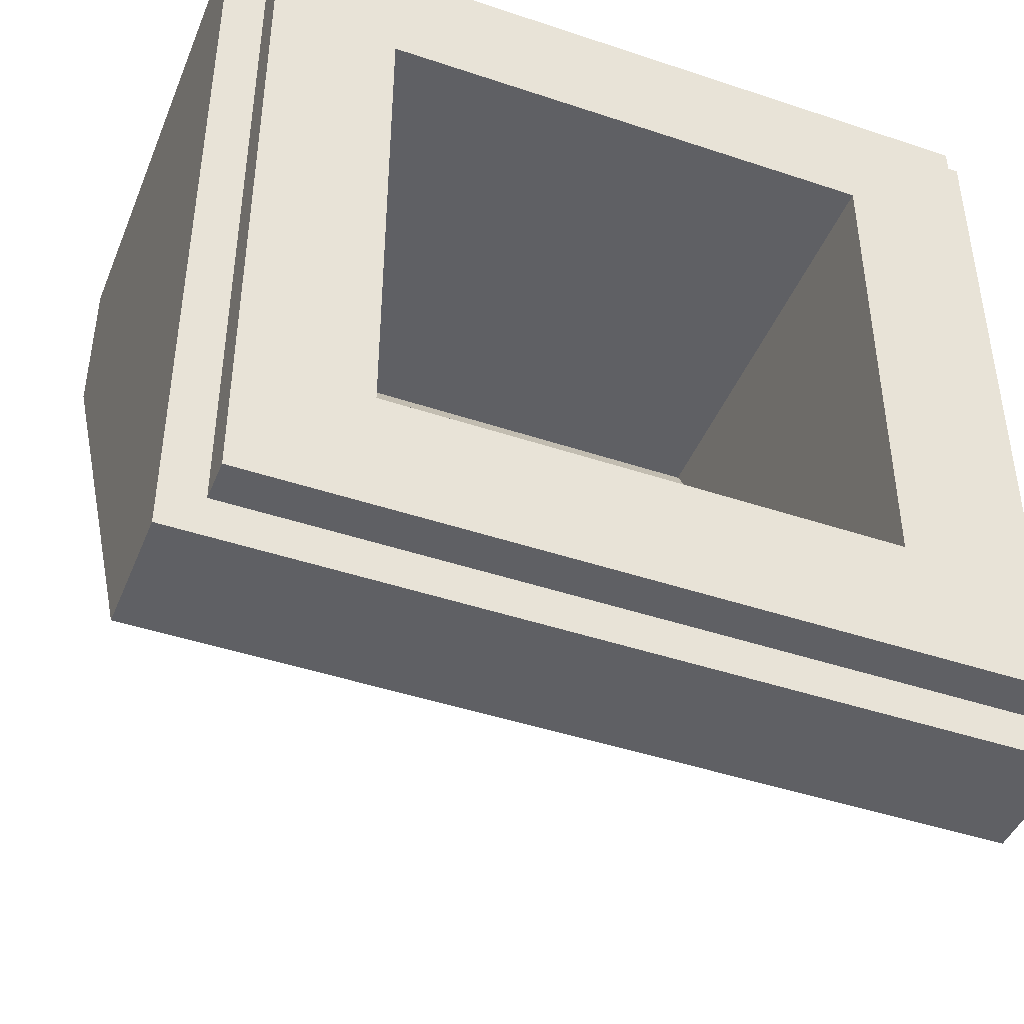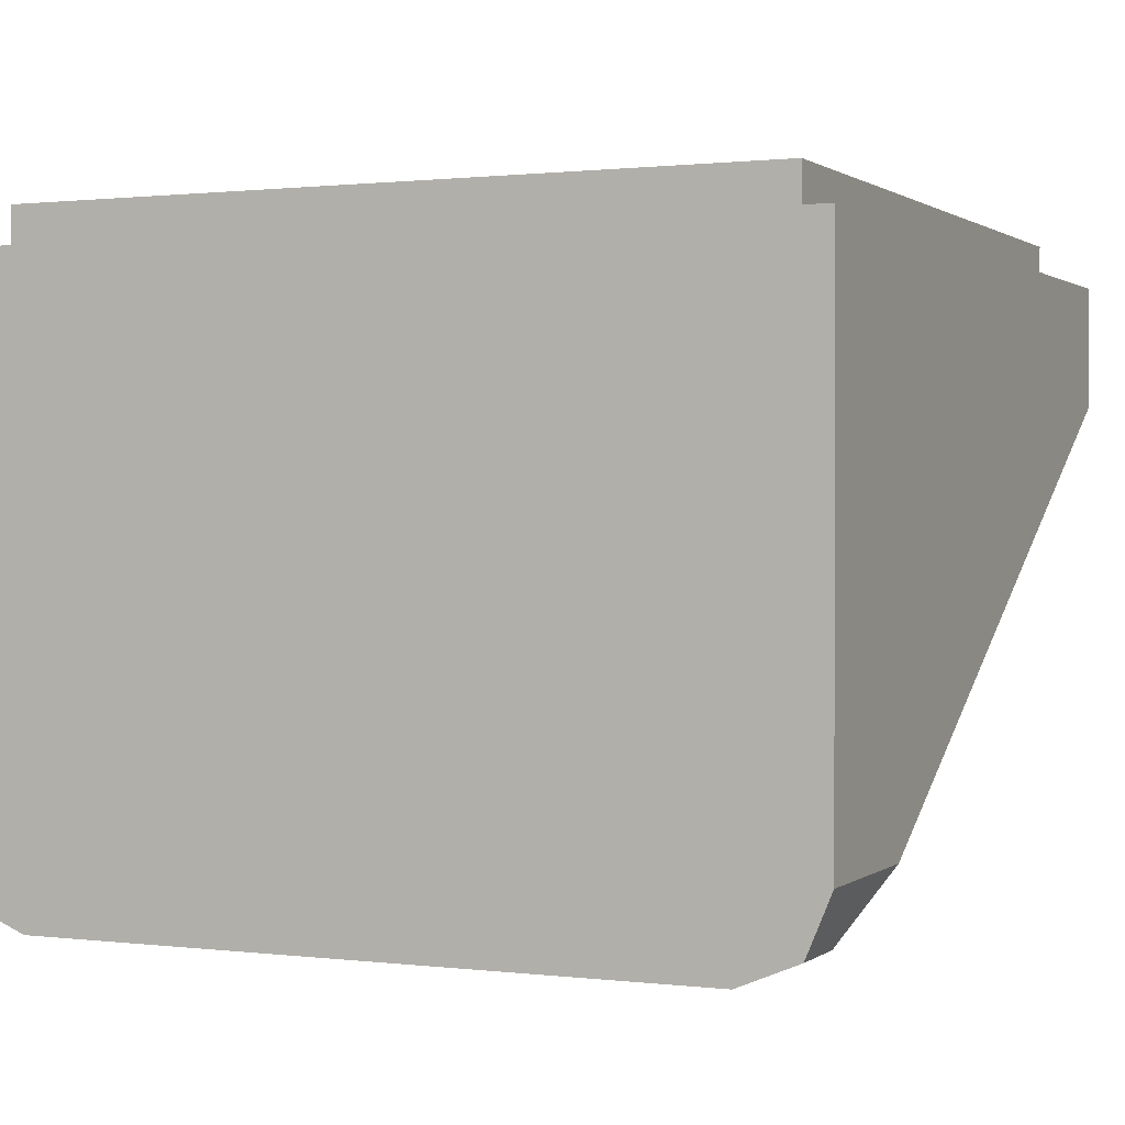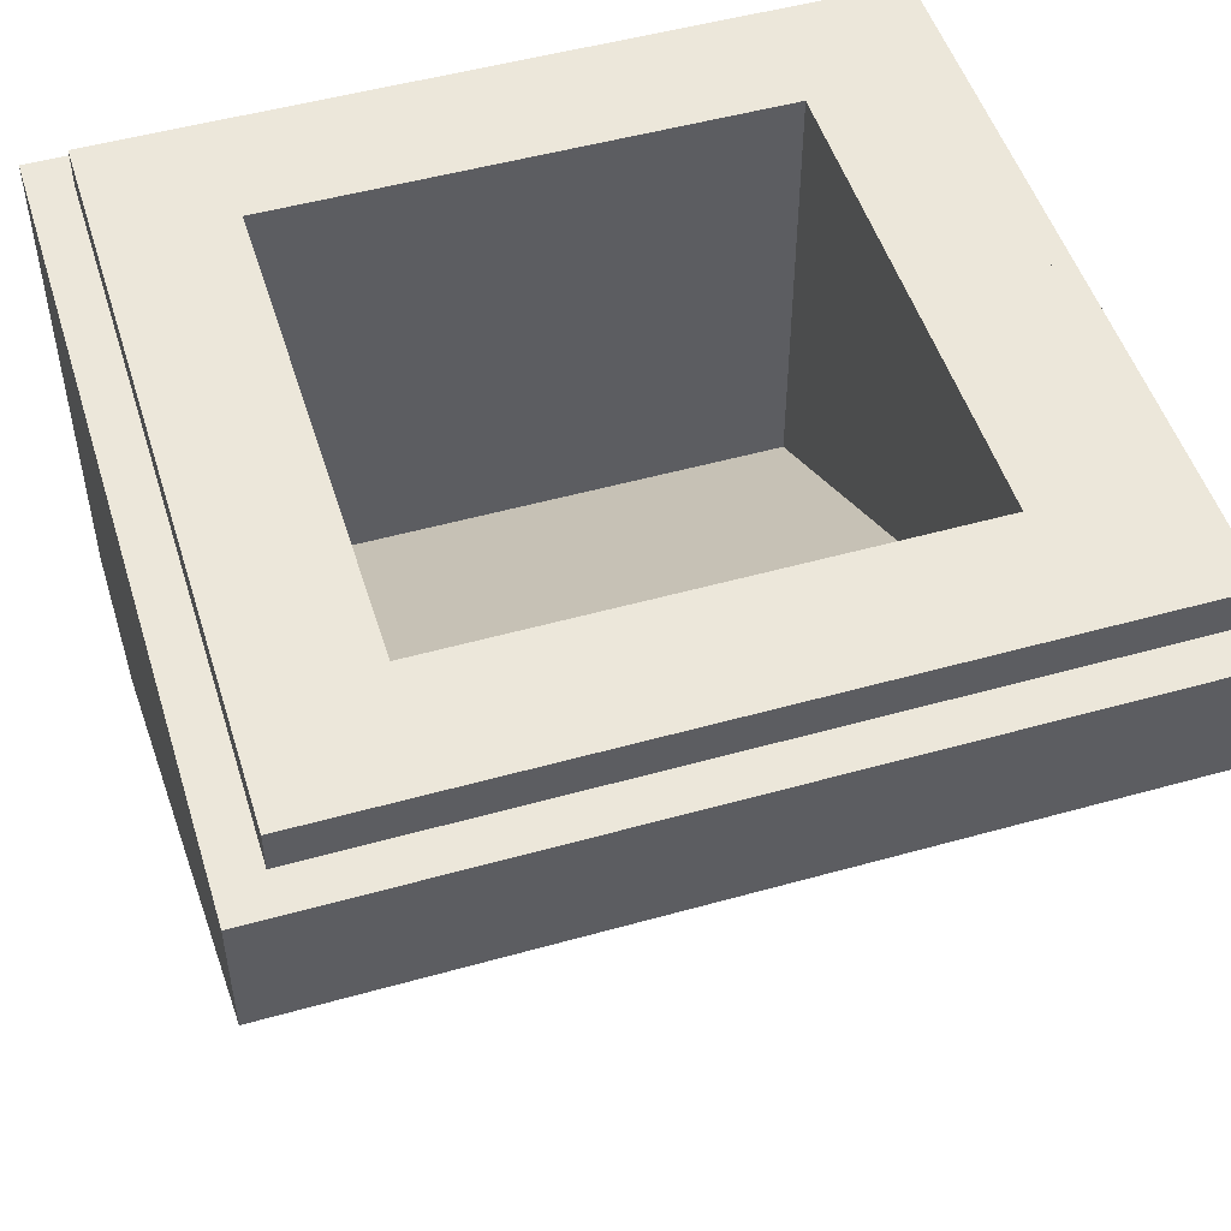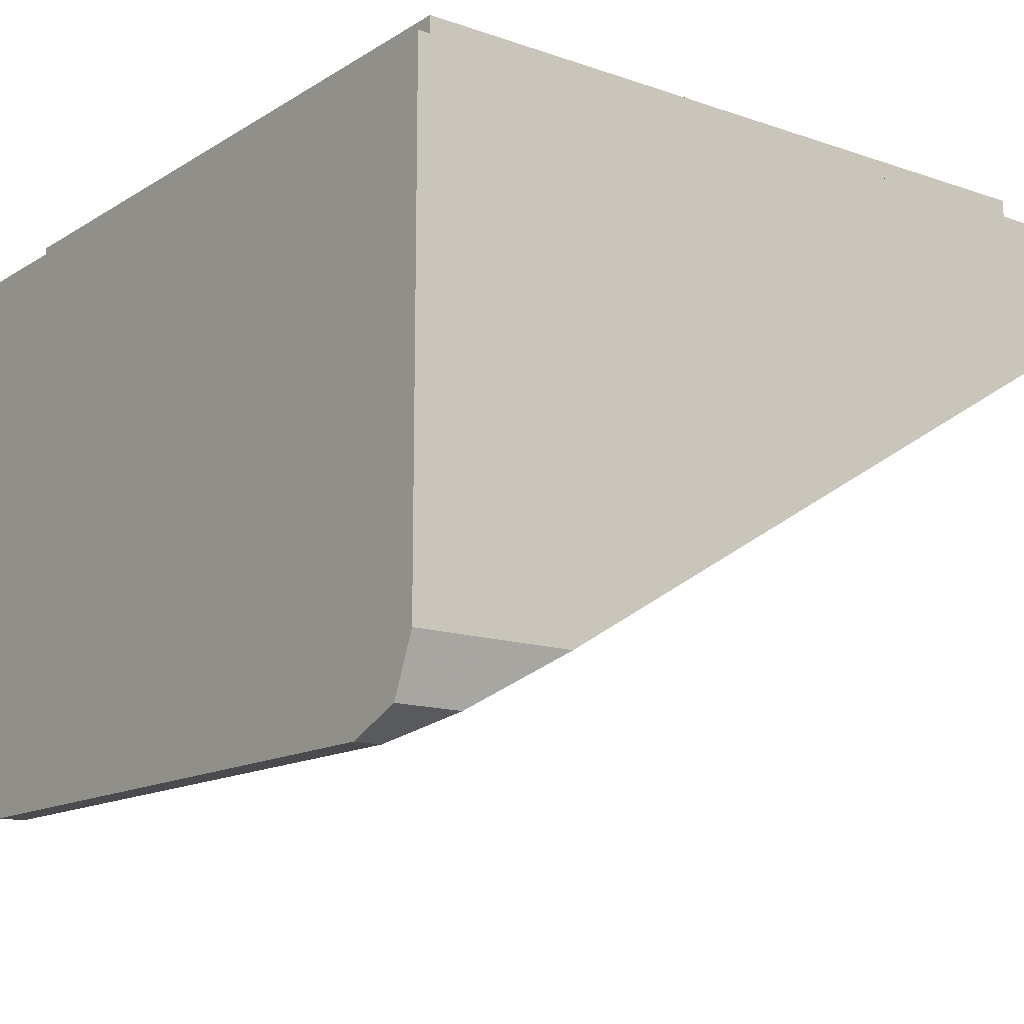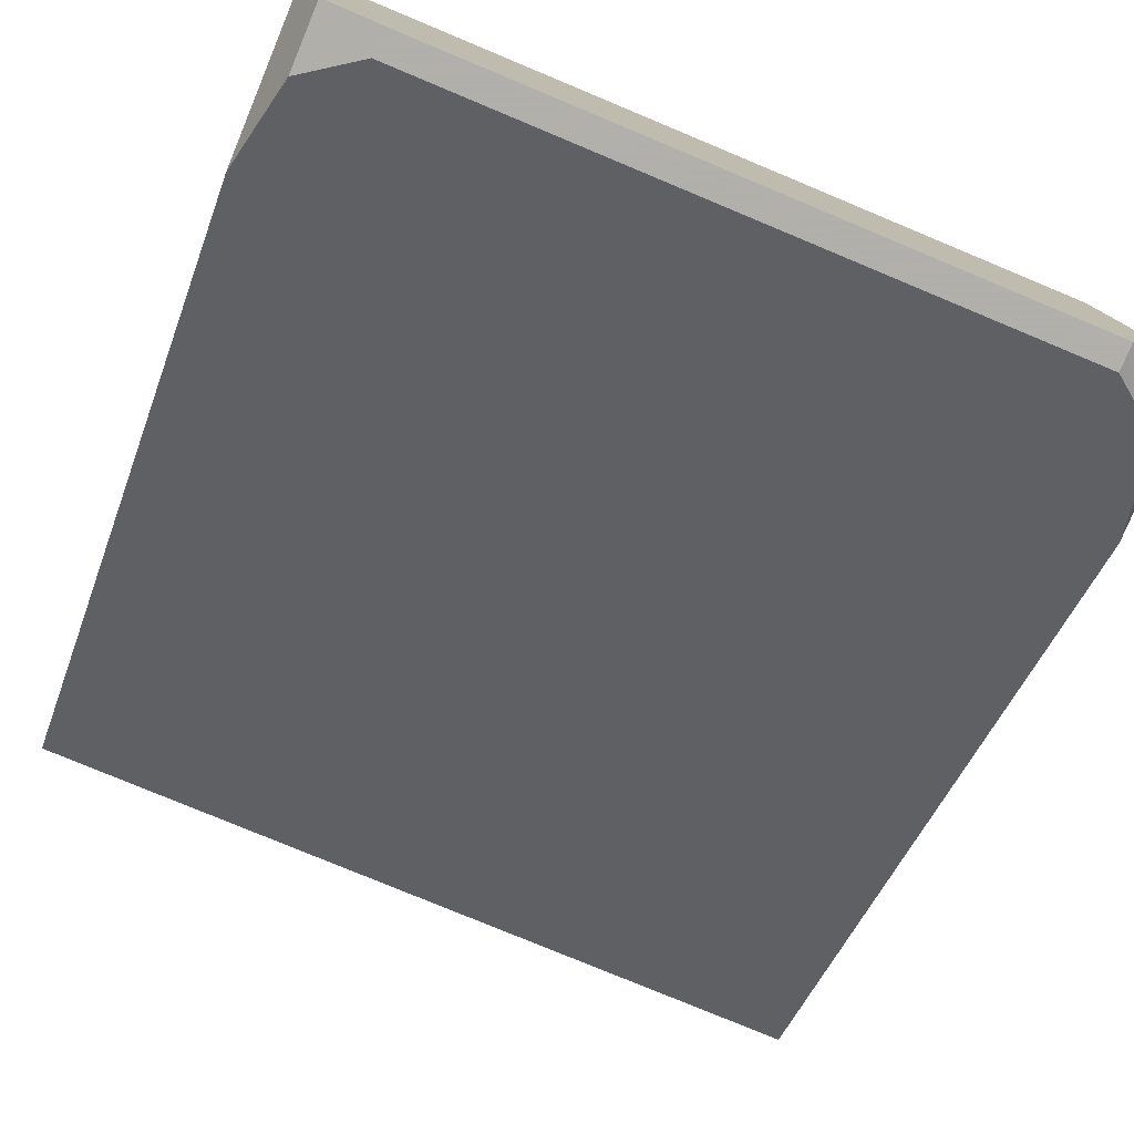
<metadata>
{"format":"obj","ext":"obj","renderer":"f3d","projection":"perspective","resolution":1024,"background":"white","views":[{"elev":-44.3,"azim":158.6,"up":"+Z"},{"elev":0.9,"azim":24.3,"up":"+Y"},{"elev":50.4,"azim":162.9,"up":"+Y"},{"elev":-14.0,"azim":52.9,"up":"+Y"},{"elev":-78.4,"azim":-22.6,"up":"+Y"}]}
</metadata>
<code>
v 0.3 0 0.3
v 0.3 -0.53 0.3
v -0.3 -0.53 0.3
v -0.3 0 0.3
v -0.3 -0.17 -0.3
v 0.3 -0.17 -0.3
v 0.3 0 -0.3
v -0.3 0 -0.3
v 0.5 -0.05 -0.5
v 0.5 -0.2 -0.5
v -0.5 -0.2 -0.5
v -0.5 -0.05 -0.5
v 0.45 0 0.45
v 0.45 -0.05 0.45
v 0.45 -0.05 -0.45
v 0.45 0 -0.45
v -0.45 0 0.45
v -0.45 -0.05 0.45
v 0.45 -0.05 0.45
v 0.45 0 0.45
v -0.45 0 -0.45
v -0.45 -0.05 -0.45
v -0.45 -0.05 0.45
v -0.45 0 0.45
v 0.45 0 -0.45
v 0.45 -0.05 -0.45
v -0.45 -0.05 -0.45
v -0.45 0 -0.45
v 0.5 -0.05 -0.5
v 0.45 -0.05 -0.45
v 0.45 -0.05 0.45
v 0.5 -0.05 0.5
v -0.5 -0.05 0.5
v -0.45 -0.05 0.45
v -0.45 -0.05 -0.45
v -0.5 -0.05 -0.5
v 0.5 -0.05 0.5
v 0.45 -0.05 0.45
v -0.45 -0.05 0.45
v -0.5 -0.05 0.5
v -0.5 -0.05 -0.5
v -0.45 -0.05 -0.45
v 0.45 -0.05 -0.45
v 0.5 -0.05 -0.5
v 0.3 0 -0.3
v 0.3 0 0.3
v 0.45 0 0.45
v 0.45 0 -0.45
v -0.3 0 0.3
v -0.3 0 -0.3
v -0.45 0 -0.45
v -0.45 0 0.45
v -0.3 0 -0.3
v 0.3 0 -0.3
v 0.45 0 -0.45
v -0.45 0 -0.45
v 0.3 0 0.3
v -0.3 0 0.3
v -0.45 0 0.45
v 0.45 0 0.45
v 0.3 -0.53 0.3
v 0.3 0 0.3
v 0.3 0 -0.3
v 0.3 -0.17 -0.3
v -0.3 -0.53 0.3
v -0.3 -0.17 -0.3
v -0.3 0 -0.3
v -0.3 0 0.3
v -0.1555 -0.2 -0.25
v -0.1148 -0.2 -0.2772
v -0.1148 -0.1837 -0.2772
v -0.1148 -0.2 -0.2772
v 0 -0.2 -0.3
v 0 -0.17 -0.3
v -0.1148 -0.1837 -0.2772
v 0 -0.2 -0.3
v 0.1148 -0.2 -0.2772
v 0.1148 -0.1837 -0.2772
v 0 -0.17 -0.3
v 0.1555 -0.2 -0.25
v 0.1148 -0.1837 -0.2772
v 0.1148 -0.2 -0.2772
v -0.1555 -0.2 -0.25
v -0.1148 -0.1837 -0.2772
v -0.3 -0.17 -0.3
v -0.3 -0.17 -0.3
v -0.1148 -0.1837 -0.2772
v 0 -0.17 -0.3
v 0.1555 -0.2 -0.25
v 0.3 -0.17 -0.3
v 0.1148 -0.1837 -0.2772
v 0.3 -0.17 -0.3
v 0 -0.17 -0.3
v 0.1148 -0.1837 -0.2772
v 0.4 -0.78 0.5
v 0.4 -0.78 0.4667
v 0.4705 -0.7505 0.4175
v 0.4705 -0.7505 0.5
v 0.4705 -0.7505 0.5
v 0.4705 -0.7505 0.4175
v 0.5 -0.68 0.3
v 0.5 -0.68 0.5
v 0.5 -0.05 0.5
v 0.5 -0.68 0.5
v 0.5 -0.68 0.3
v 0.5 -0.2 -0.5
v 0.5 -0.2 -0.5
v 0.5 -0.05 -0.5
v 0.5 -0.05 0.5
v 0.4 -0.78 0.5
v 0.4705 -0.7505 0.5
v 0.5 -0.68 0.5
v -0.4705 -0.7505 0.4175
v -0.4 -0.78 0.4667
v -0.4 -0.78 0.5
v -0.4705 -0.7505 0.5
v -0.5 -0.68 0.3
v -0.4705 -0.7505 0.4175
v -0.4705 -0.7505 0.5
v -0.5 -0.68 0.5
v -0.5 -0.68 0.3
v -0.5 -0.68 0.5
v -0.5 -0.05 0.5
v -0.5 -0.2 -0.5
v -0.5 -0.05 -0.5
v -0.5 -0.2 -0.5
v -0.5 -0.05 0.5
v -0.4705 -0.7505 0.5
v -0.4 -0.78 0.5
v -0.5 -0.68 0.5
v -0.4 -0.78 0.5
v -0.4 -0.78 0.4667
v 0.4 -0.78 0.4667
v 0.4 -0.78 0.5
v -0.5 -0.68 0.5
v -0.4 -0.78 0.5
v 0.4 -0.78 0.5
v 0.5 -0.68 0.5
v -0.5 -0.05 0.5
v -0.5 -0.68 0.5
v 0.5 -0.68 0.5
v 0.5 -0.05 0.5
v 0 -0.2 -0.3
v -0.1148 -0.2 -0.2772
v 0.1148 -0.2 -0.2772
v -0.1555 -0.2 -0.25
v 0.1555 -0.2 -0.25
v 0.1148 -0.2 -0.2772
v -0.1148 -0.2 -0.2772
v -0.1555 -0.2 -0.25
v -0.3 -0.17 -0.3
v -0.3 -0.53 0.3
v 0.3 -0.17 -0.3
v 0.1555 -0.2 -0.25
v 0.3 -0.53 0.3
v -0.1555 -0.2 -0.25
v -0.3 -0.53 0.3
v 0.3 -0.53 0.3
v 0.1555 -0.2 -0.25
v 0.1 -0.4385 -0.1024
v 0.1 -0.5414 0.0691
v -0.1 -0.5414 0.0691
v -0.1 -0.4385 -0.1024
v 0.325 -0.4385 -0.1024
v 0.325 -0.5414 0.0691
v 0.125 -0.5414 0.0691
v 0.125 -0.4385 -0.1024
v 0.325 -0.5543 0.0905
v 0.325 -0.6572 0.262
v 0.125 -0.6572 0.262
v 0.125 -0.5543 0.0905
v 0.1 -0.5543 0.0905
v 0.1 -0.6572 0.262
v -0.1 -0.6572 0.262
v -0.1 -0.5543 0.0905
v -0.125 -0.5543 0.0905
v -0.125 -0.6572 0.262
v -0.325 -0.6572 0.262
v -0.325 -0.5543 0.0905
v -0.125 -0.4385 -0.1024
v -0.125 -0.5414 0.0691
v -0.325 -0.5414 0.0691
v -0.325 -0.4385 -0.1024
v -0.125 -0.3228 -0.2954
v -0.125 -0.4257 -0.1239
v -0.325 -0.4257 -0.1239
v -0.325 -0.3228 -0.2954
v 0.1 -0.3228 -0.2954
v 0.1 -0.4257 -0.1239
v -0.1 -0.4257 -0.1239
v -0.1 -0.3228 -0.2954
v 0.325 -0.3228 -0.2954
v 0.325 -0.4257 -0.1239
v 0.125 -0.4257 -0.1239
v 0.125 -0.3228 -0.2954
v -0.1 -0.5543 0.0905
v -0.1 -0.6572 0.262
v -0.125 -0.6572 0.262
v -0.125 -0.5543 0.0905
v -0.1 -0.5414 0.0691
v -0.1 -0.5543 0.0905
v -0.125 -0.5543 0.0905
v -0.125 -0.5414 0.0691
v -0.1 -0.4385 -0.1024
v -0.1 -0.5414 0.0691
v -0.125 -0.5414 0.0691
v -0.125 -0.4385 -0.1024
v -0.1 -0.4257 -0.1239
v -0.1 -0.4385 -0.1024
v -0.125 -0.4385 -0.1024
v -0.125 -0.4257 -0.1239
v -0.1 -0.3228 -0.2954
v -0.1 -0.4257 -0.1239
v -0.125 -0.4257 -0.1239
v -0.125 -0.3228 -0.2954
v -0.325 -0.5414 0.0691
v -0.125 -0.5414 0.0691
v -0.125 -0.5543 0.0905
v -0.325 -0.5543 0.0905
v -0.325 -0.4257 -0.1239
v -0.125 -0.4257 -0.1239
v -0.125 -0.4385 -0.1024
v -0.325 -0.4385 -0.1024
v 0.1 -0.4257 -0.1239
v 0.1 -0.4385 -0.1024
v -0.1 -0.4385 -0.1024
v -0.1 -0.4257 -0.1239
v 0.1 -0.4257 -0.1239
v 0.1 -0.3228 -0.2954
v 0.125 -0.3228 -0.2954
v 0.125 -0.4257 -0.1239
v 0.1 -0.4257 -0.1239
v 0.125 -0.4257 -0.1239
v 0.125 -0.4385 -0.1024
v 0.1 -0.4385 -0.1024
v 0.1 -0.4385 -0.1024
v 0.125 -0.4385 -0.1024
v 0.125 -0.5414 0.0691
v 0.1 -0.5414 0.0691
v 0.1 -0.5414 0.0691
v 0.125 -0.5414 0.0691
v 0.125 -0.5543 0.0905
v 0.1 -0.5543 0.0905
v 0.1 -0.5543 0.0905
v 0.125 -0.5543 0.0905
v 0.125 -0.6572 0.262
v 0.1 -0.6572 0.262
v -0.1 -0.5414 0.0691
v 0.1 -0.5414 0.0691
v 0.1 -0.5543 0.0905
v -0.1 -0.5543 0.0905
v 0.125 -0.5543 0.0905
v 0.125 -0.5414 0.0691
v 0.325 -0.5414 0.0691
v 0.325 -0.5543 0.0905
v 0.125 -0.4385 -0.1024
v 0.125 -0.4257 -0.1239
v 0.325 -0.4257 -0.1239
v 0.325 -0.4385 -0.1024
v -0.35 -0.6701 0.2834
v -0.35 -0.31 -0.3168
v -0.325 -0.4385 -0.1024
v -0.325 -0.5414 0.0691
v -0.35 -0.6701 0.2834
v -0.1 -0.6572 0.262
v 0.1 -0.6572 0.262
v 0.35 -0.6701 0.2834
v 0.35 -0.6701 0.2834
v 0.325 -0.5414 0.0691
v 0.325 -0.4385 -0.1024
v 0.35 -0.31 -0.3168
v 0.35 -0.31 -0.3168
v 0.1 -0.3228 -0.2954
v -0.1 -0.3228 -0.2954
v -0.35 -0.31 -0.3168
v -0.1 -0.3228 -0.2954
v -0.125 -0.3228 -0.2954
v -0.35 -0.31 -0.3168
v -0.35 -0.31 -0.3168
v -0.125 -0.3228 -0.2954
v -0.325 -0.3228 -0.2954
v -0.35 -0.31 -0.3168
v -0.325 -0.3228 -0.2954
v -0.325 -0.4257 -0.1239
v -0.35 -0.31 -0.3168
v -0.325 -0.4257 -0.1239
v -0.325 -0.4385 -0.1024
v -0.325 -0.5414 0.0691
v -0.325 -0.5543 0.0905
v -0.35 -0.6701 0.2834
v -0.35 -0.6701 0.2834
v -0.325 -0.5543 0.0905
v -0.325 -0.6572 0.262
v -0.125 -0.6572 0.262
v -0.1 -0.6572 0.262
v -0.35 -0.6701 0.2834
v -0.125 -0.6572 0.262
v -0.35 -0.6701 0.2834
v -0.325 -0.6572 0.262
v 0.1 -0.6572 0.262
v 0.125 -0.6572 0.262
v 0.35 -0.6701 0.2834
v 0.35 -0.6701 0.2834
v 0.125 -0.6572 0.262
v 0.325 -0.6572 0.262
v 0.35 -0.6701 0.2834
v 0.325 -0.6572 0.262
v 0.325 -0.5543 0.0905
v 0.325 -0.5543 0.0905
v 0.325 -0.5414 0.0691
v 0.35 -0.6701 0.2834
v 0.325 -0.4385 -0.1024
v 0.325 -0.4257 -0.1239
v 0.35 -0.31 -0.3168
v 0.35 -0.31 -0.3168
v 0.325 -0.4257 -0.1239
v 0.325 -0.3228 -0.2954
v 0.125 -0.3228 -0.2954
v 0.1 -0.3228 -0.2954
v 0.35 -0.31 -0.3168
v 0.125 -0.3228 -0.2954
v 0.35 -0.31 -0.3168
v 0.325 -0.3228 -0.2954
v -0.35 -0.31 -0.3168
v -0.35 -0.6701 0.2834
v -0.425 -0.7215 0.3692
v -0.425 -0.2585 -0.4026
v 0.35 -0.31 -0.3168
v -0.35 -0.31 -0.3168
v -0.425 -0.2585 -0.4026
v 0.425 -0.2585 -0.4026
v 0.425 -0.2585 -0.4026
v 0.425 -0.7215 0.3692
v 0.35 -0.6701 0.2834
v 0.35 -0.31 -0.3168
v -0.35 -0.6701 0.2834
v 0.35 -0.6701 0.2834
v 0.425 -0.7215 0.3692
v -0.425 -0.7215 0.3692
v -0.425 -0.2585 -0.4026
v -0.5 -0.2 -0.5
v 0.5 -0.2 -0.5
v 0.425 -0.2585 -0.4026
v 0.425 -0.2585 -0.4026
v 0.5 -0.2 -0.5
v 0.5 -0.68 0.3
v 0.425 -0.7215 0.3692
v 0.425 -0.7215 0.3692
v 0.5 -0.68 0.3
v 0.4705 -0.7505 0.4175
v 0.4 -0.78 0.4667
v -0.425 -0.7215 0.3692
v 0.425 -0.7215 0.3692
v 0.4 -0.78 0.4667
v -0.4 -0.78 0.4667
v -0.425 -0.7215 0.3692
v -0.4 -0.78 0.4667
v -0.4705 -0.7505 0.4175
v -0.5 -0.68 0.3
v -0.425 -0.2585 -0.4026
v -0.425 -0.7215 0.3692
v -0.5 -0.68 0.3
v -0.5 -0.2 -0.5
g mesh4100009
f 1 2 3
f 3 4 1
g mesh4100011
f 5 6 7
f 7 8 5
g mesh4100013
f 9 10 11
f 11 12 9
g mesh4100015
f 13 14 15
f 15 16 13
f 17 18 19
f 19 20 17
f 21 22 23
f 23 24 21
f 25 26 27
f 27 28 25
f 29 30 31
f 31 32 29
f 33 34 35
f 35 36 33
f 37 38 39
f 39 40 37
f 41 42 43
f 43 44 41
f 45 46 47
f 47 48 45
f 49 50 51
f 51 52 49
f 53 54 55
f 55 56 53
f 57 58 59
f 59 60 57
f 61 62 63
f 63 64 61
f 65 66 67
f 67 68 65
f 69 70 71
f 72 73 74
f 74 75 72
f 76 77 78
f 78 79 76
f 80 81 82
f 83 84 85
f 86 87 88
f 89 90 91
f 92 93 94
f 95 96 97
f 97 98 95
f 99 100 101
f 101 102 99
f 103 104 105
f 105 106 103
f 107 108 109
f 110 111 112
f 113 114 115
f 115 116 113
f 117 118 119
f 119 120 117
f 121 122 123
f 123 124 121
f 125 126 127
f 128 129 130
f 131 132 133
f 133 134 131
f 135 136 137
f 137 138 135
g mesh4100017
f 139 140 141
f 141 142 139
f 143 144 145
f 146 147 148
f 148 149 146
f 150 151 152
f 153 154 155
f 156 157 158
f 158 159 156
g mesh4100020
f 160 161 162
f 162 163 160
f 164 165 166
f 166 167 164
f 168 169 170
f 170 171 168
f 172 173 174
f 174 175 172
f 176 177 178
f 178 179 176
f 180 181 182
f 182 183 180
f 184 185 186
f 186 187 184
f 188 189 190
f 190 191 188
f 192 193 194
f 194 195 192
f 196 197 198
f 198 199 196
f 200 201 202
f 202 203 200
f 204 205 206
f 206 207 204
f 208 209 210
f 210 211 208
f 212 213 214
f 214 215 212
f 216 217 218
f 218 219 216
f 220 221 222
f 222 223 220
f 224 225 226
f 226 227 224
f 228 229 230
f 230 231 228
f 232 233 234
f 234 235 232
f 236 237 238
f 238 239 236
f 240 241 242
f 242 243 240
f 244 245 246
f 246 247 244
f 248 249 250
f 250 251 248
f 252 253 254
f 254 255 252
f 256 257 258
f 258 259 256
f 260 261 262
f 262 263 260
f 264 265 266
f 266 267 264
f 268 269 270
f 270 271 268
f 272 273 274
f 274 275 272
f 276 277 278
f 279 280 281
f 282 283 284
f 285 286 287
f 288 289 290
f 291 292 293
f 294 295 296
f 297 298 299
f 300 301 302
f 303 304 305
f 306 307 308
f 309 310 311
f 312 313 314
f 315 316 317
f 318 319 320
f 321 322 323
f 324 325 326
f 326 327 324
f 328 329 330
f 330 331 328
f 332 333 334
f 334 335 332
f 336 337 338
f 338 339 336
f 340 341 342
f 342 343 340
f 344 345 346
f 346 347 344
f 348 349 350
f 350 351 348
f 352 353 354
f 354 355 352
f 356 357 358
f 358 359 356
f 360 361 362
f 362 363 360

</code>
